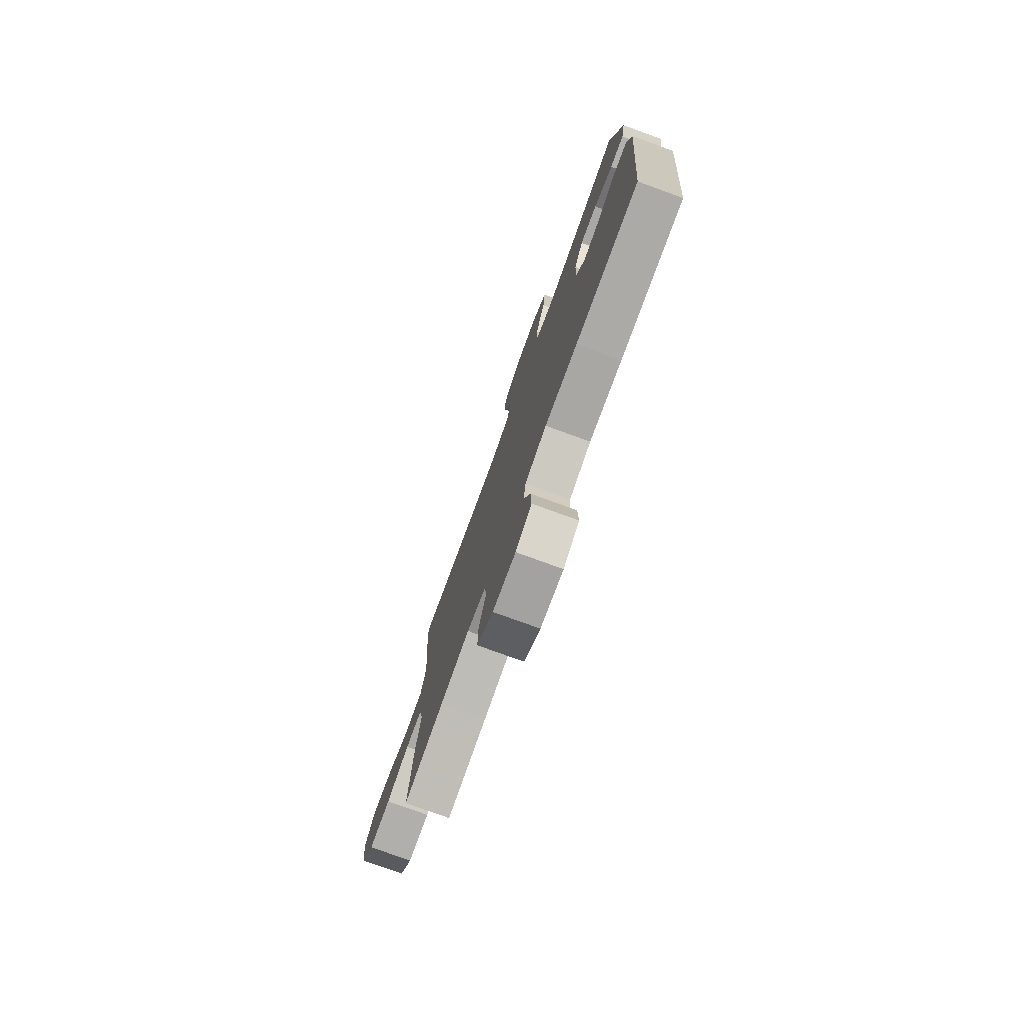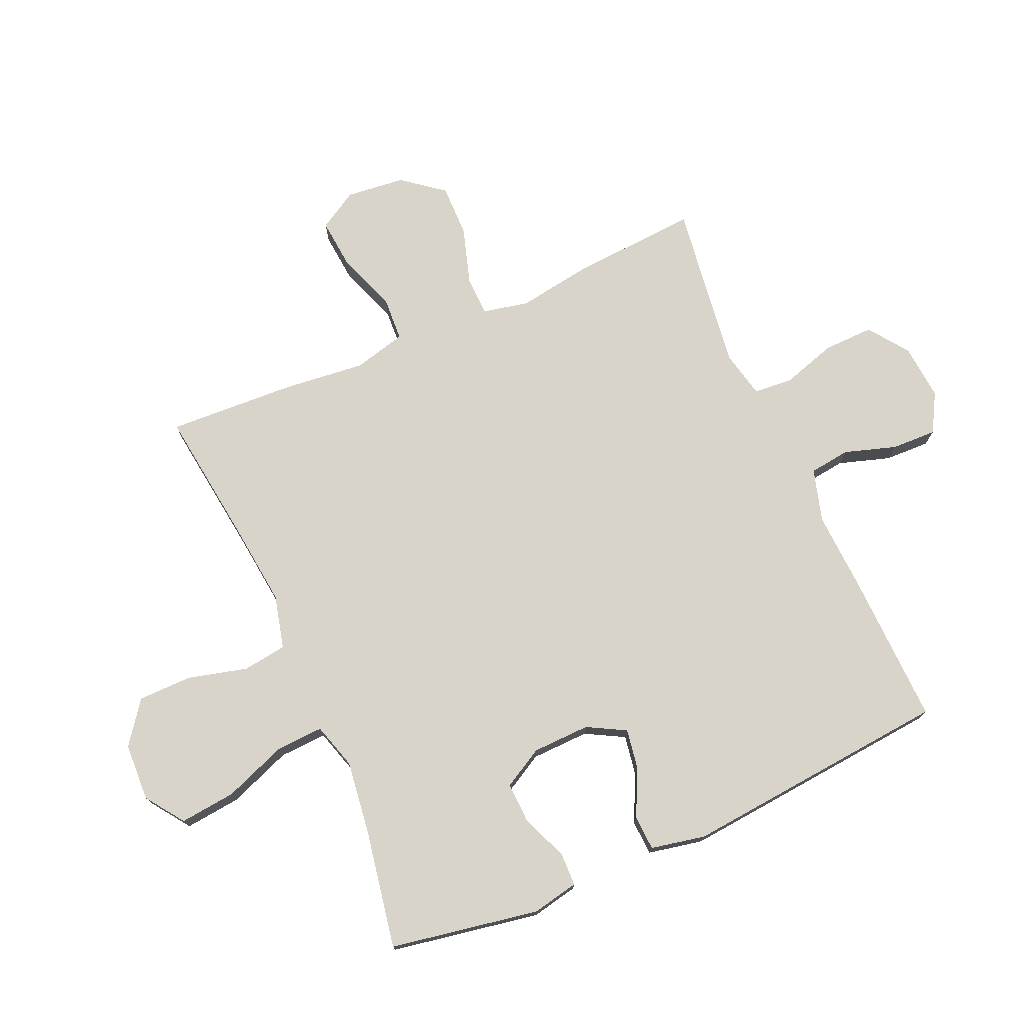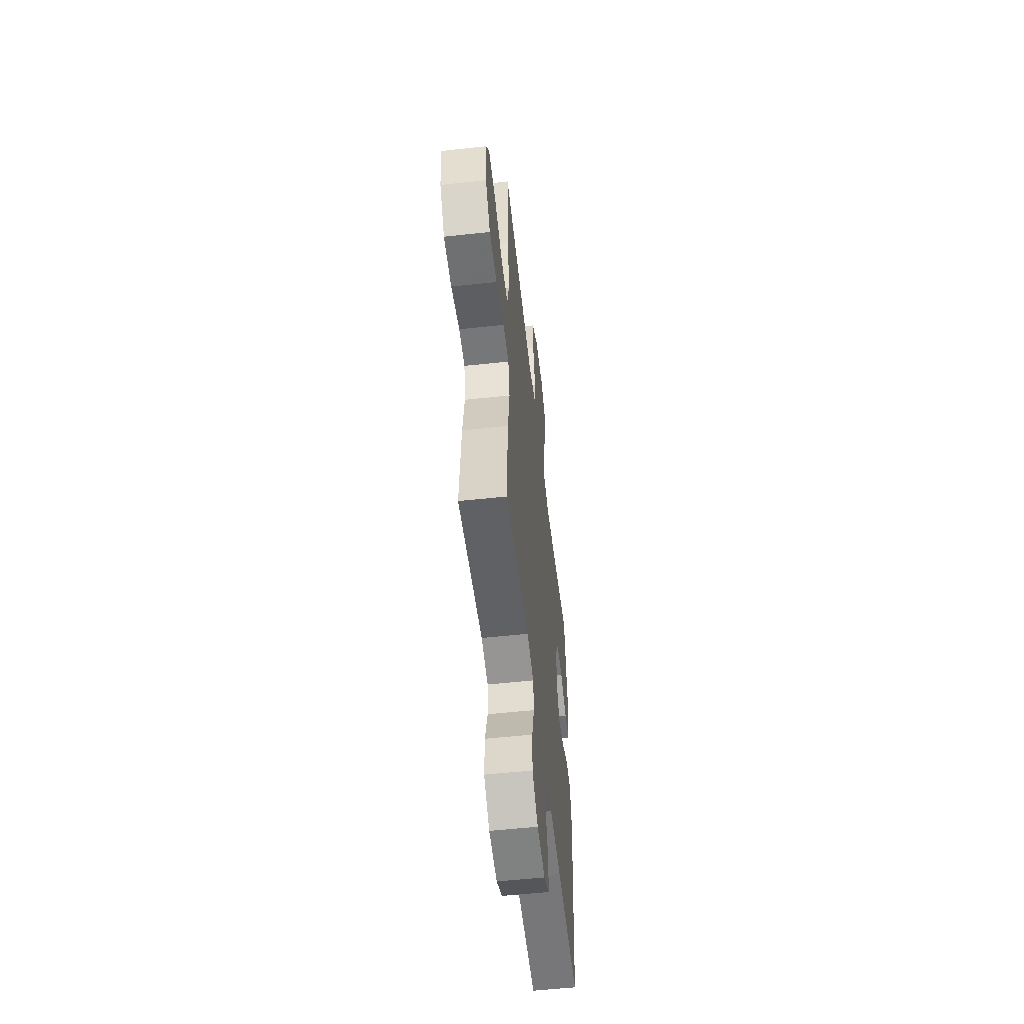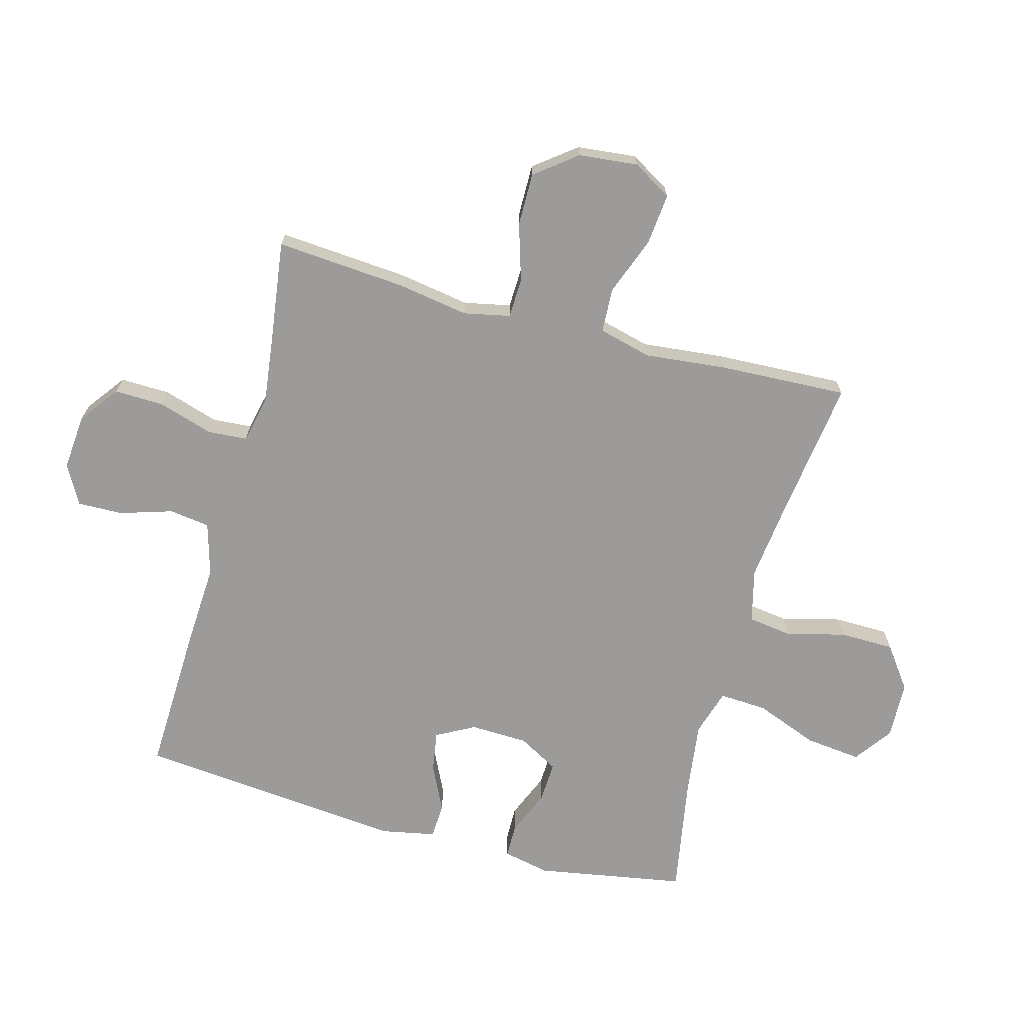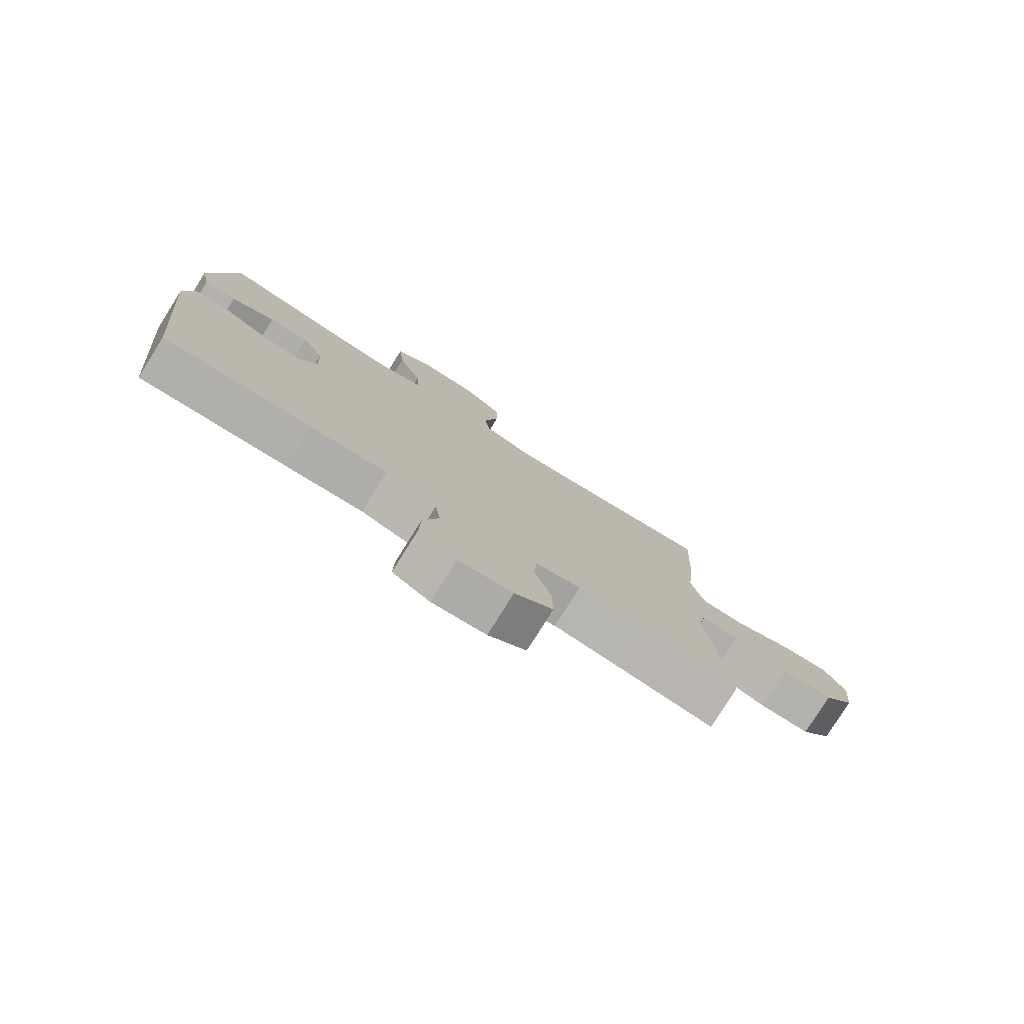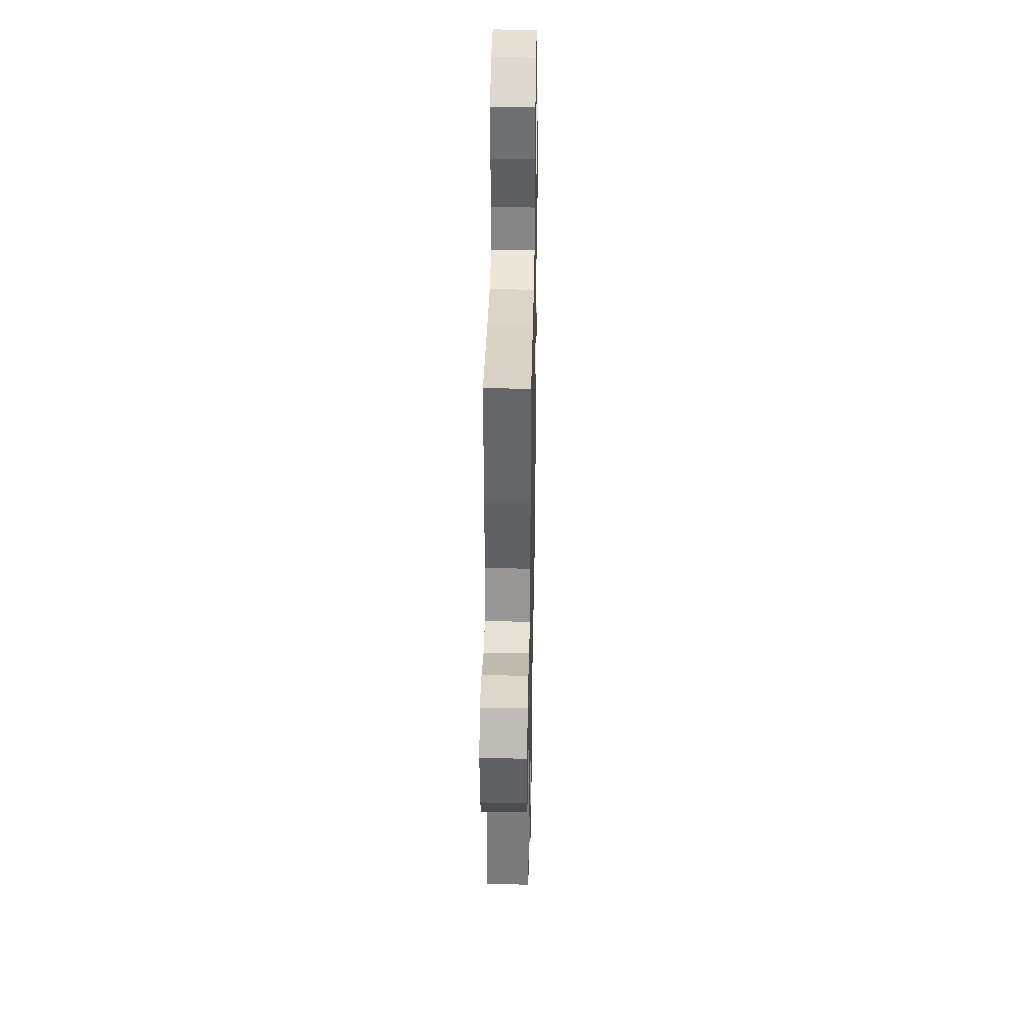
<metadata>
{"format":"obj","ext":"obj","renderer":"f3d","projection":"perspective","resolution":1024,"background":"white","views":[{"elev":-77.6,"azim":70.0,"up":"+Z"},{"elev":74.8,"azim":66.4,"up":"+Y"},{"elev":-55.4,"azim":-83.5,"up":"+Z"},{"elev":-69.7,"azim":-105.3,"up":"+Y"},{"elev":-78.8,"azim":147.9,"up":"+Z"},{"elev":35.7,"azim":-88.9,"up":"+Z"}]}
</metadata>
<code>
v -0.5 0.07 -0.5
v -0.484 0.07 -0.287
v -0.465 0.07 -0.169
v -0.481 0.07 -0.093
v -0.547 0.07 -0.091
v -0.64 0.07 -0.12
v -0.727 0.07 -0.121
v -0.78 0.07 -0.053
v -0.79 0.07 0.044
v -0.752 0.07 0.108
v -0.668 0.07 0.1
v -0.571 0.07 0.064
v -0.498 0.07 0.068
v -0.476 0.07 0.155
v -0.49 0.07 0.289
v -0.5 0.07 0.5
v -0.27 0.07 0.47
v -0.139 0.07 0.455
v -0.051 0.07 0.477
v -0.041 0.07 0.549
v -0.066 0.07 0.647
v -0.065 0.07 0.736
v 0.004 0.07 0.787
v 0.099 0.07 0.791
v 0.162 0.07 0.746
v 0.152 0.07 0.654
v 0.112 0.07 0.55
v 0.108 0.07 0.472
v 0.184 0.07 0.449
v 0.306 0.07 0.465
v 0.5 0.07 0.5
v 0.543 0.07 0.255
v 0.527 0.07 0.178
v 0.472 0.07 0.177
v 0.397 0.07 0.208
v 0.329 0.07 0.211
v 0.292 0.07 0.145
v 0.289 0.07 0.05
v 0.323 0.07 -0.013
v 0.39 0.07 -0.002
v 0.466 0.07 0.035
v 0.524 0.07 0.032
v 0.542 0.07 -0.058
v 0.5 0.07 -0.5
v 0.248 0.07 -0.492
v 0.118 0.07 -0.485
v 0.031 0.07 -0.51
v 0.022 0.07 -0.577
v 0.049 0.07 -0.663
v 0.051 0.07 -0.737
v -0.013 0.07 -0.773
v -0.105 0.07 -0.765
v -0.17 0.07 -0.717
v -0.168 0.07 -0.635
v -0.14 0.07 -0.545
v -0.145 0.07 -0.48
v -0.222 0.07 -0.463
v -0.34 0.07 -0.478
v -0.5 0 -0.5
v -0.484 0 -0.287
v -0.465 0 -0.169
v -0.481 0 -0.093
v -0.547 0 -0.091
v -0.64 0 -0.12
v -0.727 0 -0.121
v -0.78 0 -0.053
v -0.79 0 0.044
v -0.752 0 0.108
v -0.668 0 0.1
v -0.571 0 0.064
v -0.498 0 0.068
v -0.476 0 0.155
v -0.49 0 0.289
v -0.5 0 0.5
v -0.27 0 0.47
v -0.139 0 0.455
v -0.051 0 0.477
v -0.041 0 0.549
v -0.066 0 0.647
v -0.065 0 0.736
v 0.004 0 0.787
v 0.099 0 0.791
v 0.162 0 0.746
v 0.152 0 0.654
v 0.112 0 0.55
v 0.108 0 0.472
v 0.184 0 0.449
v 0.306 0 0.465
v 0.5 0 0.5
v 0.543 0 0.255
v 0.527 0 0.178
v 0.472 0 0.177
v 0.397 0 0.208
v 0.329 0 0.211
v 0.292 0 0.145
v 0.289 0 0.05
v 0.323 0 -0.013
v 0.39 0 -0.002
v 0.466 0 0.035
v 0.524 0 0.032
v 0.542 0 -0.058
v 0.5 0 -0.5
v 0.248 0 -0.492
v 0.118 0 -0.485
v 0.031 0 -0.51
v 0.022 0 -0.577
v 0.049 0 -0.663
v 0.051 0 -0.737
v -0.013 0 -0.773
v -0.105 0 -0.765
v -0.17 0 -0.717
v -0.168 0 -0.635
v -0.14 0 -0.545
v -0.145 0 -0.48
v -0.222 0 -0.463
v -0.34 0 -0.478
f 53 54 55
f 52 53 55
f 51 52 55
f 50 51 55
f 49 50 55
f 48 49 55
f 47 48 55 56
f 46 47 56 57
f 45 46 57
f 44 45 57
f 43 44 57
f 42 43 57
f 41 42 57
f 40 41 57
f 33 34 35
f 32 33 35
f 31 32 35
f 30 31 35
f 29 30 35 36
f 28 29 36 37
f 25 26 27
f 24 25 27
f 23 24 27
f 22 23 27
f 21 22 27
f 20 21 27
f 19 20 27 28
f 28 37 38
f 19 28 38
f 18 19 38
f 14 15 16 17
f 18 38 39
f 17 18 39
f 14 17 39
f 13 14 39
f 10 11 12
f 9 10 12
f 8 9 12
f 7 8 12
f 6 7 12
f 5 6 12
f 58 1 2 3
f 57 58 3
f 40 57 3
f 39 40 3
f 12 13 39
f 5 12 39
f 4 5 39
f 3 4 39
f 113 112 111
f 113 111 110
f 113 110 109
f 113 109 108
f 113 108 107
f 113 107 106
f 114 113 106 105
f 115 114 105 104
f 115 104 103
f 115 103 102
f 115 102 101
f 115 101 100
f 115 100 99
f 115 99 98
f 93 92 91
f 93 91 90
f 93 90 89
f 93 89 88
f 94 93 88 87
f 95 94 87 86
f 85 84 83
f 85 83 82
f 85 82 81
f 85 81 80
f 85 80 79
f 85 79 78
f 86 85 78 77
f 96 95 86
f 96 86 77
f 96 77 76
f 75 74 73 72
f 97 96 76
f 97 76 75
f 97 75 72
f 97 72 71
f 70 69 68
f 70 68 67
f 70 67 66
f 70 66 65
f 70 65 64
f 70 64 63
f 61 60 59 116
f 61 116 115
f 61 115 98
f 61 98 97
f 97 71 70
f 97 70 63
f 97 63 62
f 97 62 61
f 1 59 60 2
f 2 60 61 3
f 3 61 62 4
f 4 62 63 5
f 5 63 64 6
f 6 64 65 7
f 7 65 66 8
f 8 66 67 9
f 9 67 68 10
f 10 68 69 11
f 11 69 70 12
f 12 70 71 13
f 13 71 72 14
f 14 72 73 15
f 15 73 74 16
f 16 74 75 17
f 17 75 76 18
f 18 76 77 19
f 19 77 78 20
f 20 78 79 21
f 21 79 80 22
f 22 80 81 23
f 23 81 82 24
f 24 82 83 25
f 25 83 84 26
f 26 84 85 27
f 27 85 86 28
f 28 86 87 29
f 29 87 88 30
f 30 88 89 31
f 31 89 90 32
f 32 90 91 33
f 33 91 92 34
f 34 92 93 35
f 35 93 94 36
f 36 94 95 37
f 37 95 96 38
f 38 96 97 39
f 39 97 98 40
f 40 98 99 41
f 41 99 100 42
f 42 100 101 43
f 43 101 102 44
f 44 102 103 45
f 45 103 104 46
f 46 104 105 47
f 47 105 106 48
f 48 106 107 49
f 49 107 108 50
f 50 108 109 51
f 51 109 110 52
f 52 110 111 53
f 53 111 112 54
f 54 112 113 55
f 55 113 114 56
f 56 114 115 57
f 57 115 116 58
f 58 116 59 1

</code>
